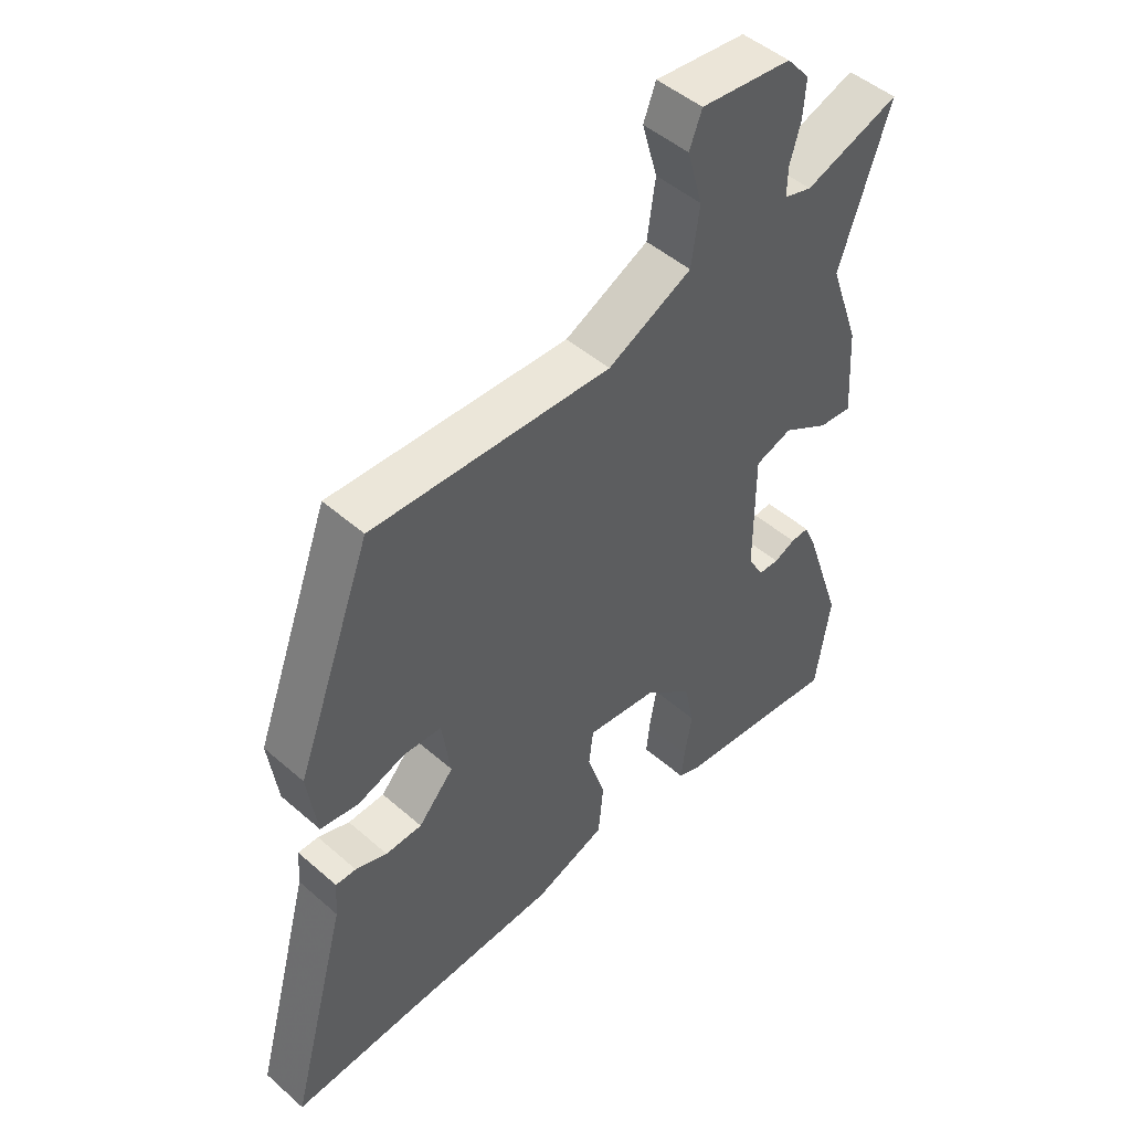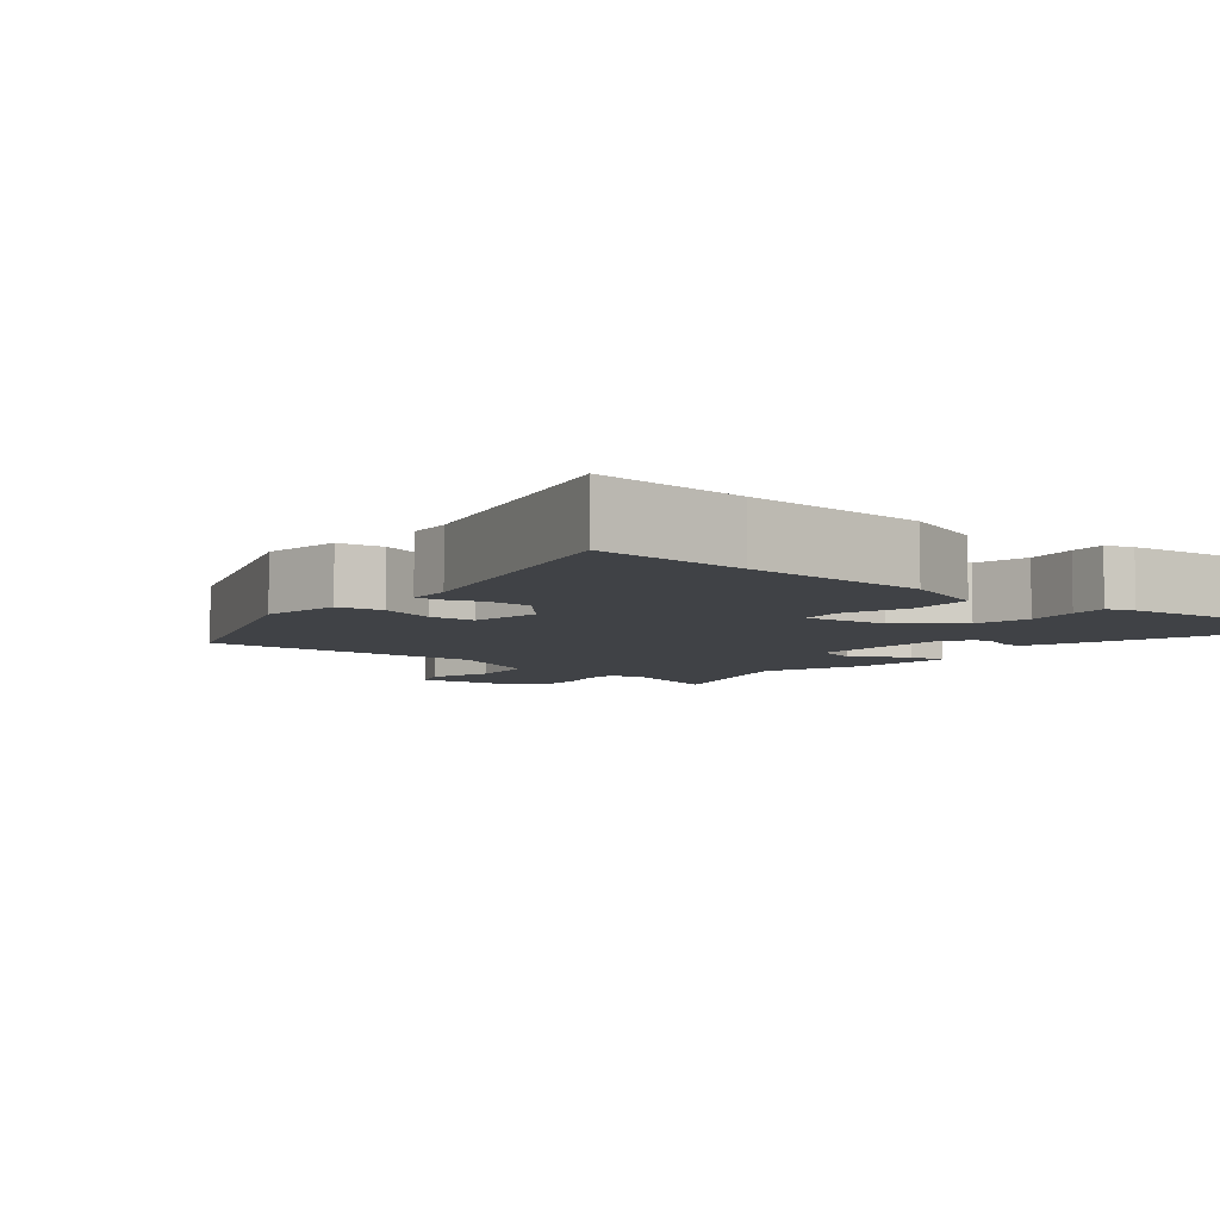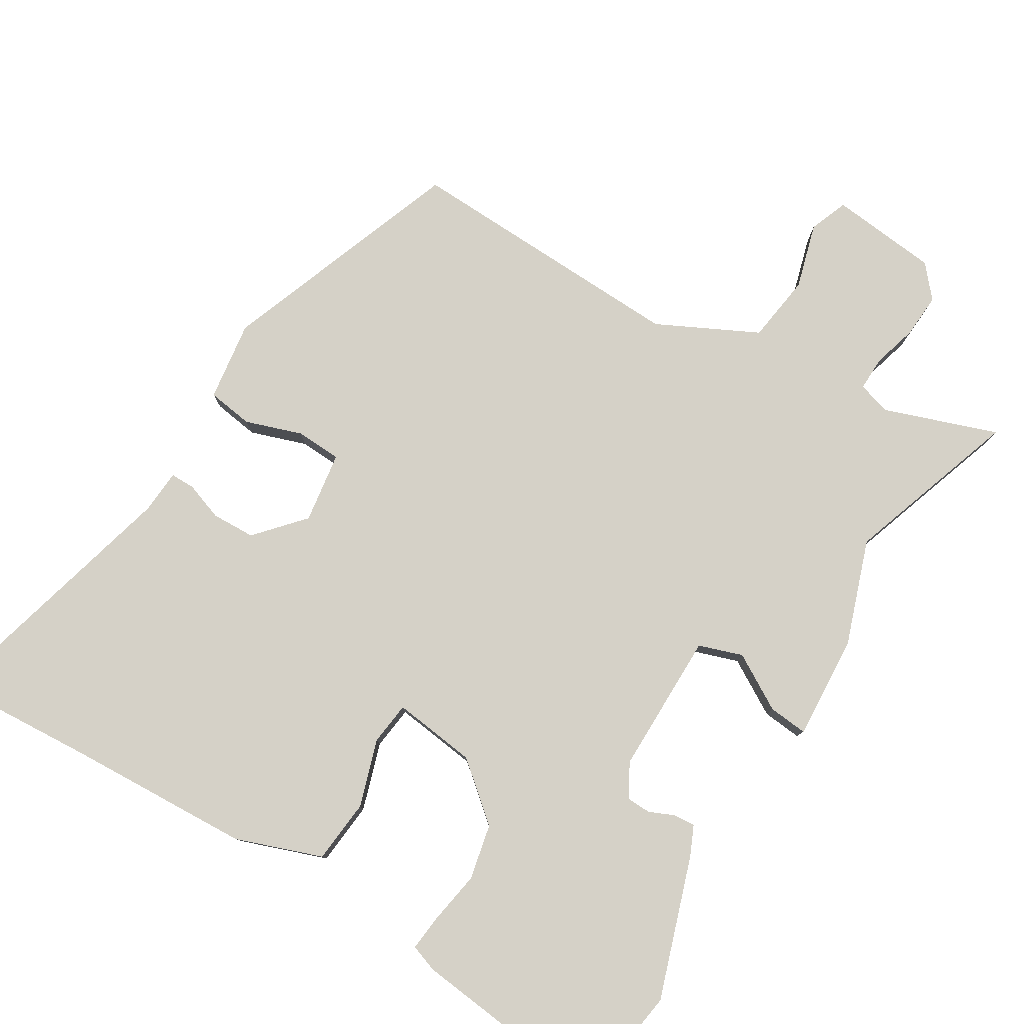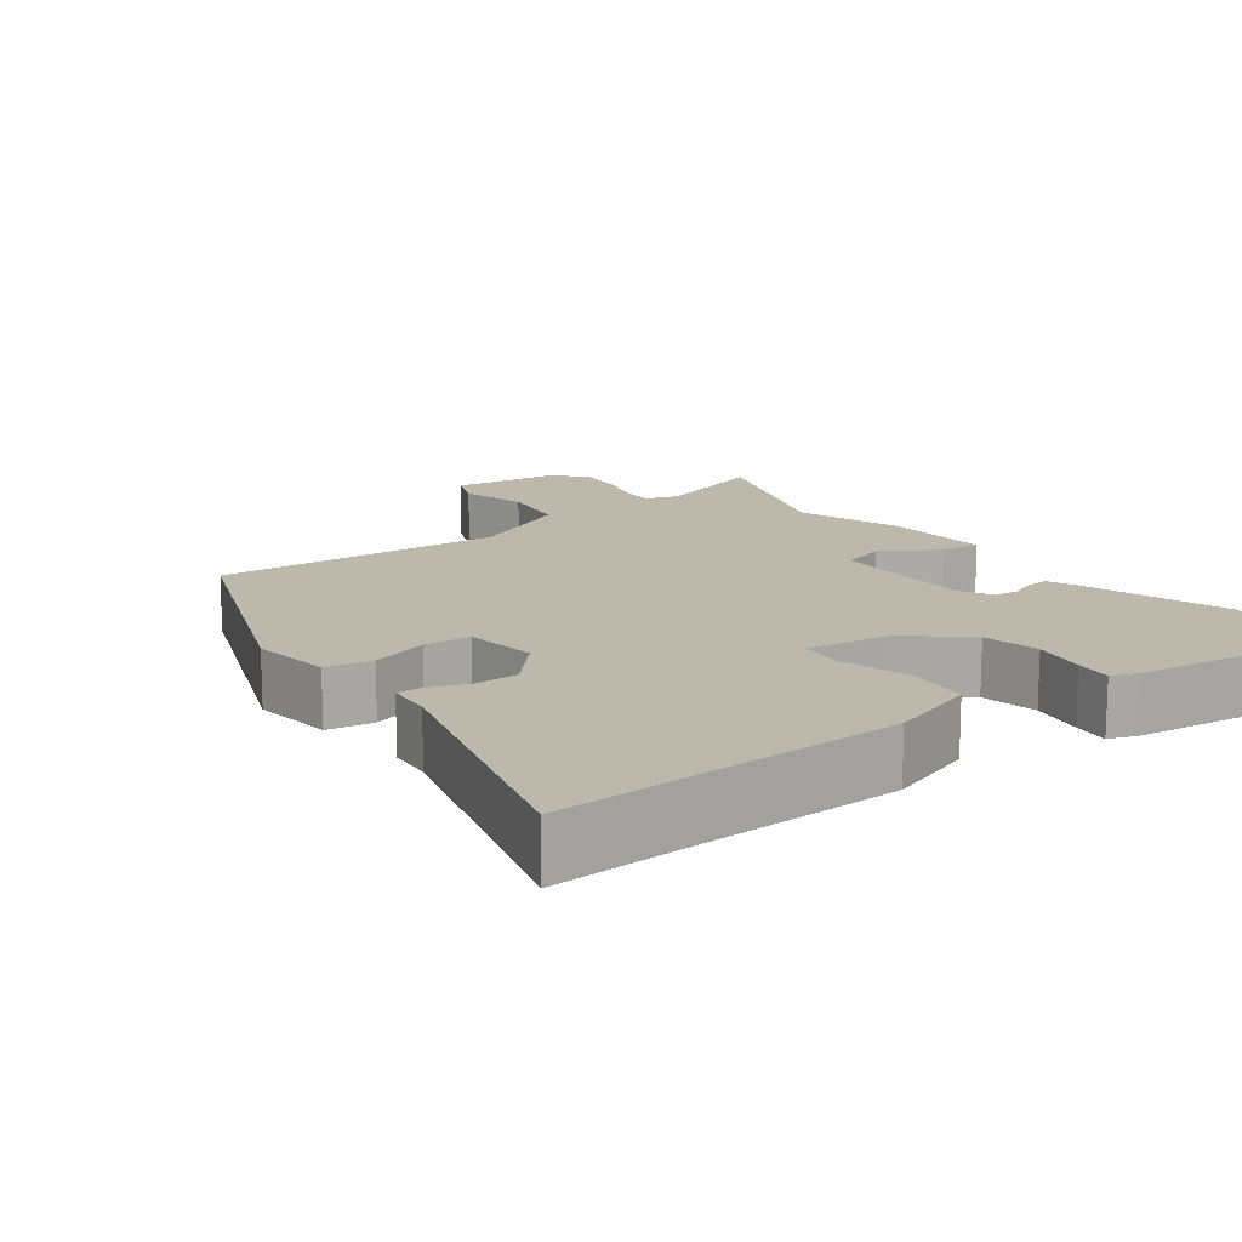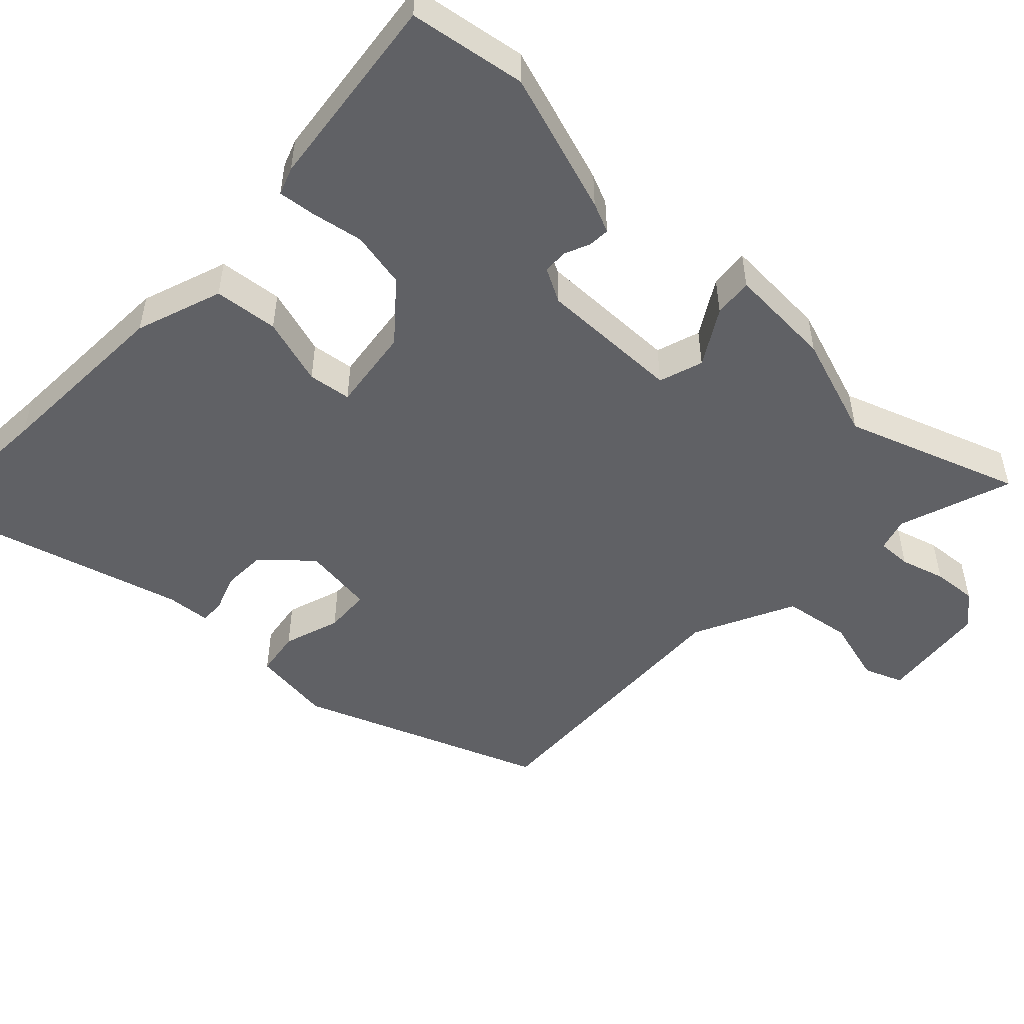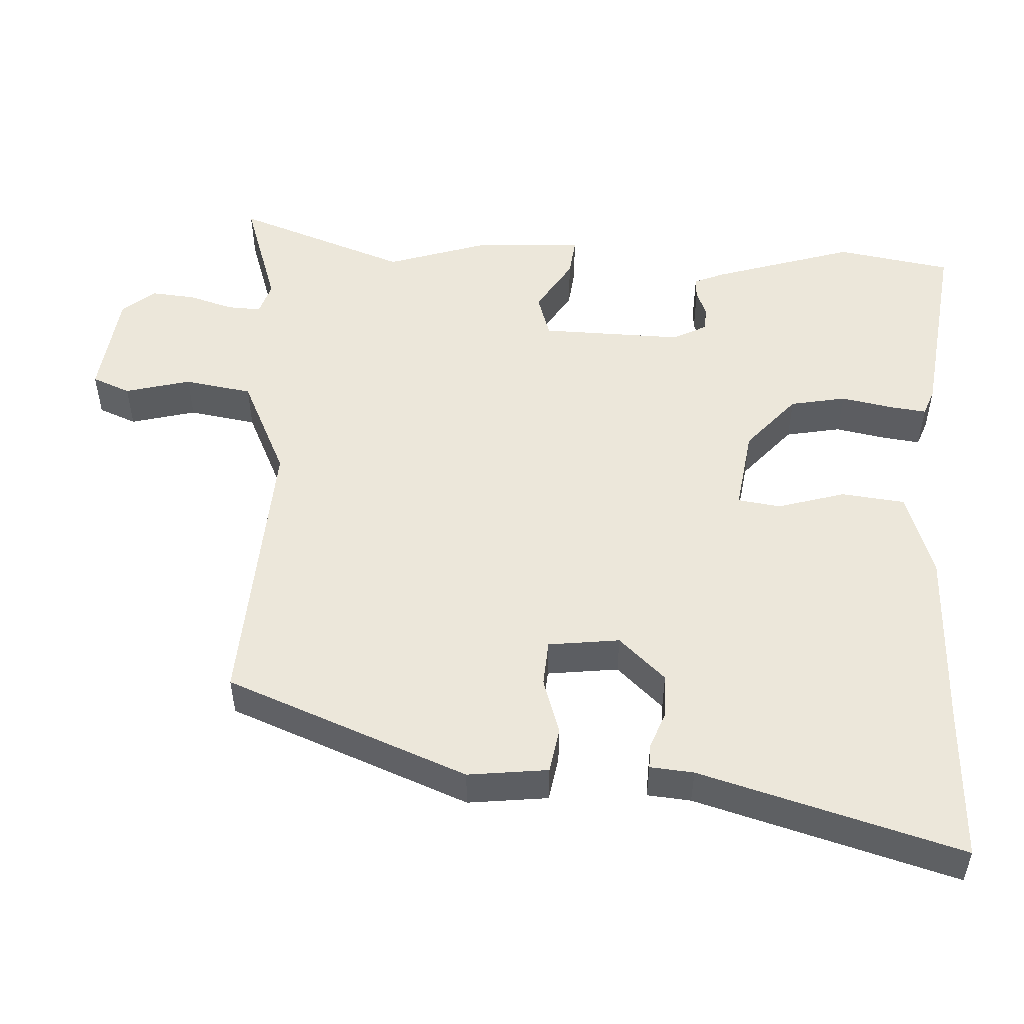
<metadata>
{"format":"obj","ext":"obj","renderer":"f3d","projection":"perspective","resolution":1024,"background":"white","views":[{"elev":48.0,"azim":134.4,"up":"+Z"},{"elev":-6.2,"azim":140.6,"up":"+Y"},{"elev":79.3,"azim":-148.7,"up":"+Y"},{"elev":14.6,"azim":144.3,"up":"+Y"},{"elev":-50.0,"azim":-133.1,"up":"+Y"},{"elev":51.4,"azim":94.2,"up":"+Y"}]}
</metadata>
<code>
v 0.359 0.07 0.478
v 0.481 0.07 0.149
v 0.466 0.07 0.041
v 0.404 0.07 0.032
v 0.328 0.07 0.058
v 0.266 0.07 0.055
v 0.252 0.07 -0.041
v 0.309 0.07 -0.105
v 0.368 0.07 -0.107
v 0.419 0.07 -0.089
v 0.452 0.07 -0.089
v 0.456 0.07 -0.148
v 0.55 0.07 -0.503
v 0.345 0.07 -0.49
v 0.096 0.07 -0.478
v -0.02 0.07 -0.436
v -0.028 0.07 -0.35
v 0.001 0.07 -0.259
v -0.006 0.07 -0.201
v -0.119 0.07 -0.215
v -0.196 0.07 -0.279
v -0.212 0.07 -0.354
v -0.2 0.07 -0.425
v -0.195 0.07 -0.474
v -0.232 0.07 -0.487
v -0.498 0.07 -0.516
v -0.521 0.07 -0.36
v -0.457 0.07 -0.17
v -0.439 0.07 -0.13
v -0.41 0.07 -0.132
v -0.376 0.07 -0.147
v -0.343 0.07 -0.146
v -0.318 0.07 -0.101
v -0.318 0.07 0.091
v -0.377 0.07 0.111
v -0.452 0.07 0.067
v -0.505 0.07 0.062
v -0.496 0.07 0.204
v -0.447 0.07 0.344
v -0.527 0.07 0.58
v -0.375 0.07 0.526
v -0.33 0.07 0.539
v -0.331 0.07 0.585
v -0.348 0.07 0.645
v -0.352 0.07 0.705
v -0.315 0.07 0.748
v -0.169 0.07 0.763
v -0.149 0.07 0.711
v -0.174 0.07 0.623
v -0.161 0.07 0.531
v -0.026 0.07 0.464
v 0.359 0 0.478
v 0.481 0 0.149
v 0.466 0 0.041
v 0.404 0 0.032
v 0.328 0 0.058
v 0.266 0 0.055
v 0.252 0 -0.041
v 0.309 0 -0.105
v 0.368 0 -0.107
v 0.419 0 -0.089
v 0.452 0 -0.089
v 0.456 0 -0.148
v 0.55 0 -0.503
v 0.345 0 -0.49
v 0.096 0 -0.478
v -0.02 0 -0.436
v -0.028 0 -0.35
v 0.001 0 -0.259
v -0.006 0 -0.201
v -0.119 0 -0.215
v -0.196 0 -0.279
v -0.212 0 -0.354
v -0.2 0 -0.425
v -0.195 0 -0.474
v -0.232 0 -0.487
v -0.498 0 -0.516
v -0.521 0 -0.36
v -0.457 0 -0.17
v -0.439 0 -0.13
v -0.41 0 -0.132
v -0.376 0 -0.147
v -0.343 0 -0.146
v -0.318 0 -0.101
v -0.318 0 0.091
v -0.377 0 0.111
v -0.452 0 0.067
v -0.505 0 0.062
v -0.496 0 0.204
v -0.447 0 0.344
v -0.527 0 0.58
v -0.375 0 0.526
v -0.33 0 0.539
v -0.331 0 0.585
v -0.348 0 0.645
v -0.352 0 0.705
v -0.315 0 0.748
v -0.169 0 0.763
v -0.149 0 0.711
v -0.174 0 0.623
v -0.161 0 0.531
v -0.026 0 0.464
f 46 47 48 49
f 46 49 50
f 43 44 45 46
f 42 43 46 50
f 41 42 50 51
f 39 40 41
f 38 39 41 51
f 35 36 37 38
f 34 35 38 51
f 28 29 30 31
f 28 31 32
f 27 28 32
f 26 27 32
f 25 26 32 33
f 22 23 24 25
f 15 16 17 18
f 14 15 18 19
f 12 13 14 19
f 9 10 11 12
f 8 9 12 19
f 7 8 19 20
f 2 3 4 5
f 2 5 6
f 1 2 6
f 51 1 6
f 22 25 33 34
f 21 22 34
f 20 21 34 51
f 6 7 20 51
f 100 99 98 97
f 101 100 97
f 97 96 95 94
f 101 97 94 93
f 102 101 93 92
f 92 91 90
f 102 92 90 89
f 89 88 87 86
f 102 89 86 85
f 82 81 80 79
f 83 82 79
f 83 79 78
f 83 78 77
f 84 83 77 76
f 76 75 74 73
f 69 68 67 66
f 70 69 66 65
f 70 65 64 63
f 63 62 61 60
f 70 63 60 59
f 71 70 59 58
f 56 55 54 53
f 57 56 53
f 57 53 52
f 57 52 102
f 85 84 76 73
f 85 73 72
f 102 85 72 71
f 102 71 58 57
f 1 52 53 2
f 2 53 54 3
f 3 54 55 4
f 4 55 56 5
f 5 56 57 6
f 6 57 58 7
f 7 58 59 8
f 8 59 60 9
f 9 60 61 10
f 10 61 62 11
f 11 62 63 12
f 12 63 64 13
f 13 64 65 14
f 14 65 66 15
f 15 66 67 16
f 16 67 68 17
f 17 68 69 18
f 18 69 70 19
f 19 70 71 20
f 20 71 72 21
f 21 72 73 22
f 22 73 74 23
f 23 74 75 24
f 24 75 76 25
f 25 76 77 26
f 26 77 78 27
f 27 78 79 28
f 28 79 80 29
f 29 80 81 30
f 30 81 82 31
f 31 82 83 32
f 32 83 84 33
f 33 84 85 34
f 34 85 86 35
f 35 86 87 36
f 36 87 88 37
f 37 88 89 38
f 38 89 90 39
f 39 90 91 40
f 40 91 92 41
f 41 92 93 42
f 42 93 94 43
f 43 94 95 44
f 44 95 96 45
f 45 96 97 46
f 46 97 98 47
f 47 98 99 48
f 48 99 100 49
f 49 100 101 50
f 50 101 102 51
f 51 102 52 1

</code>
